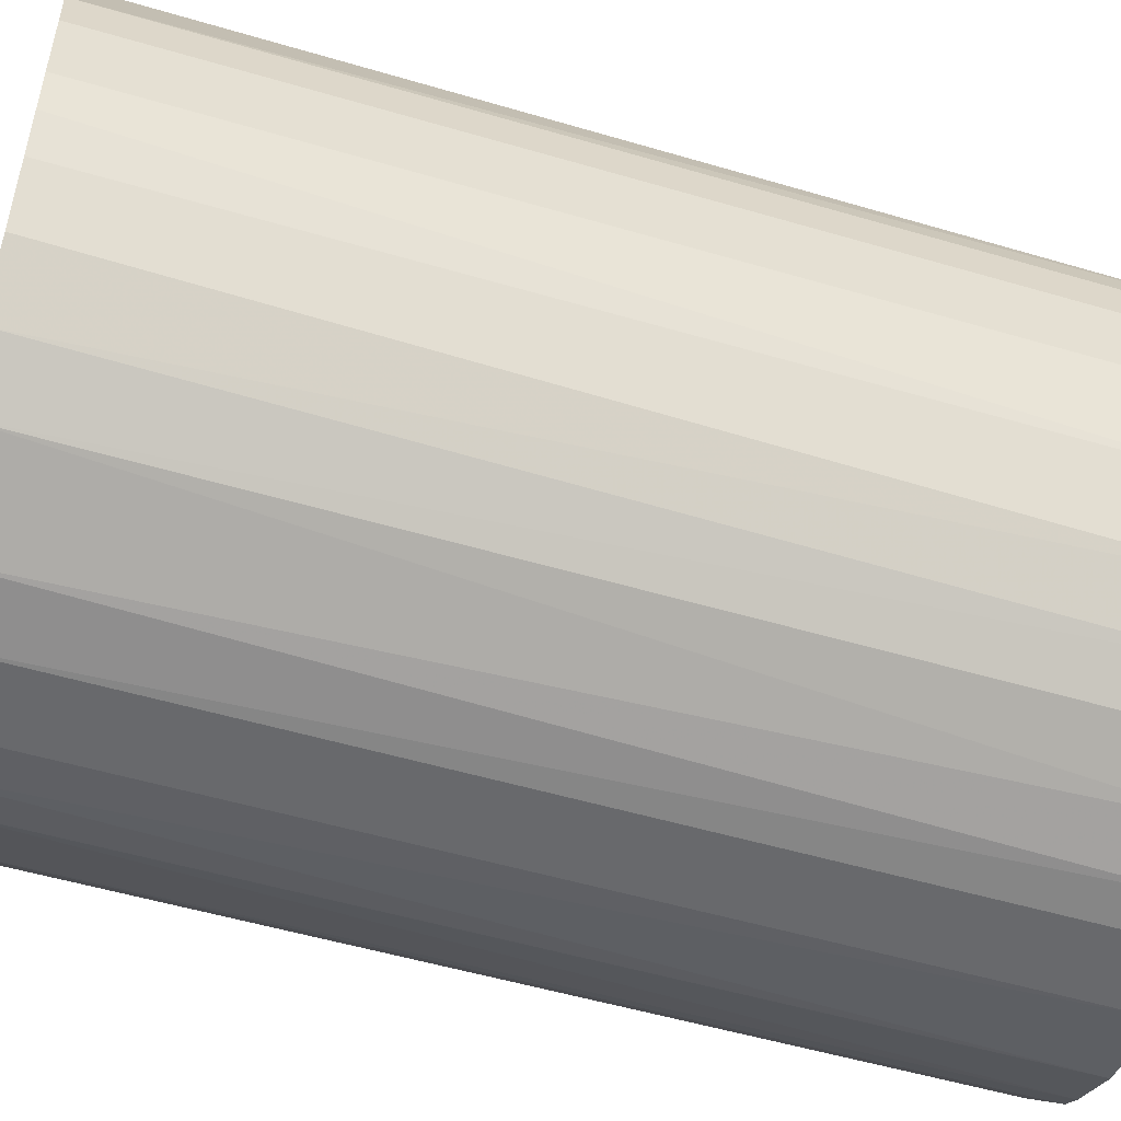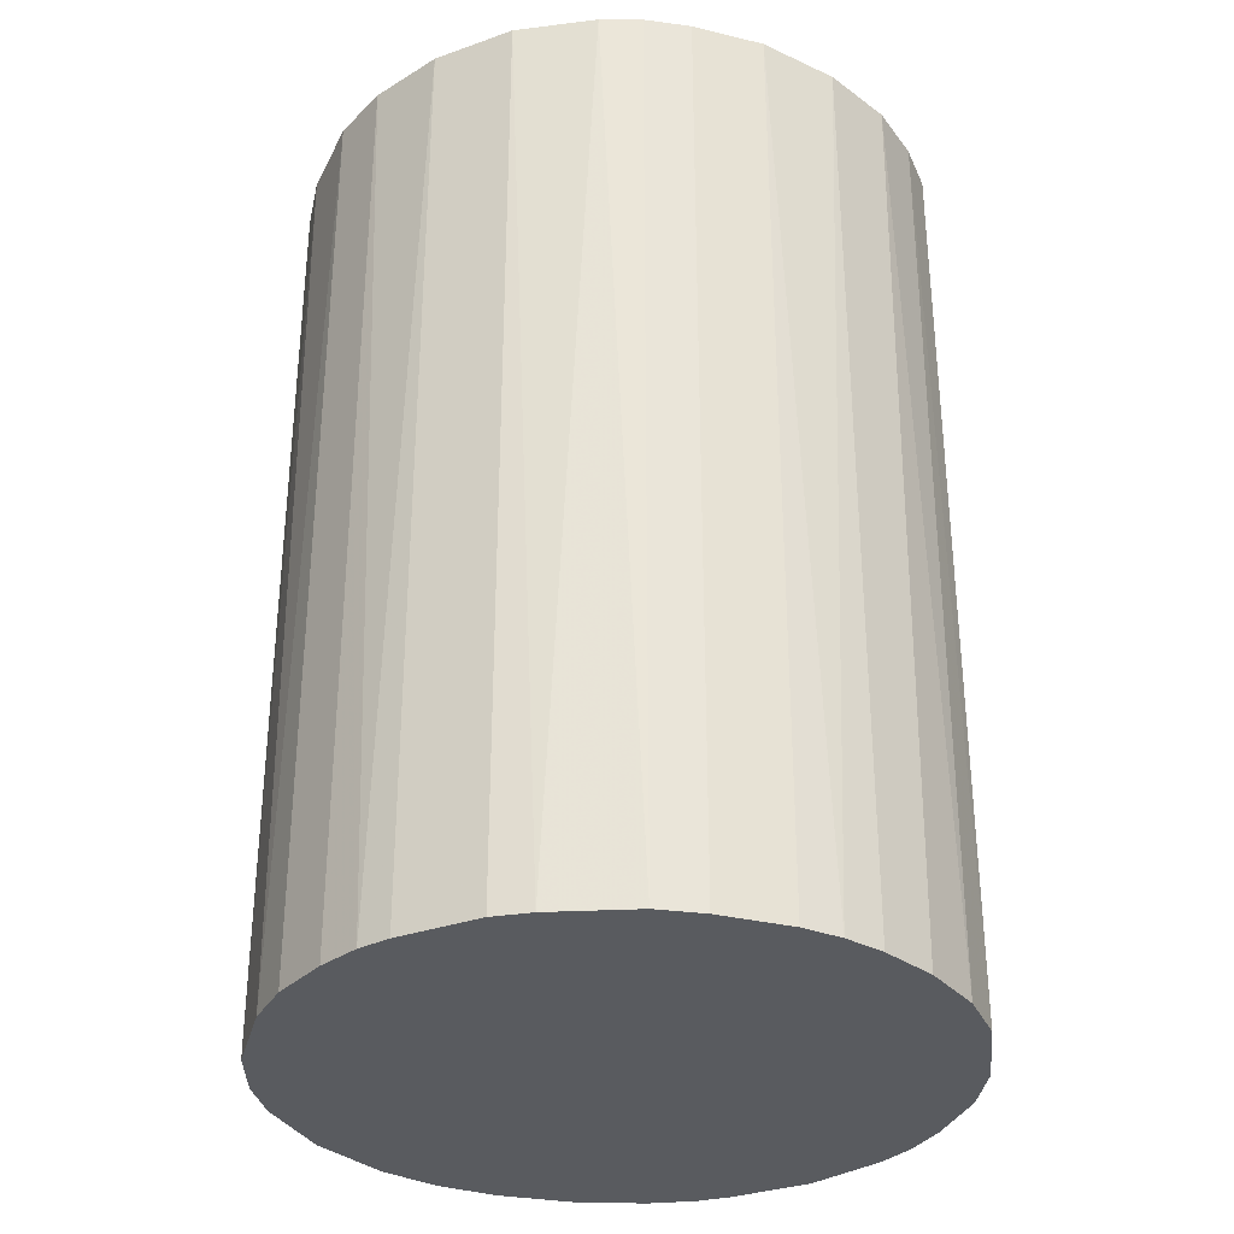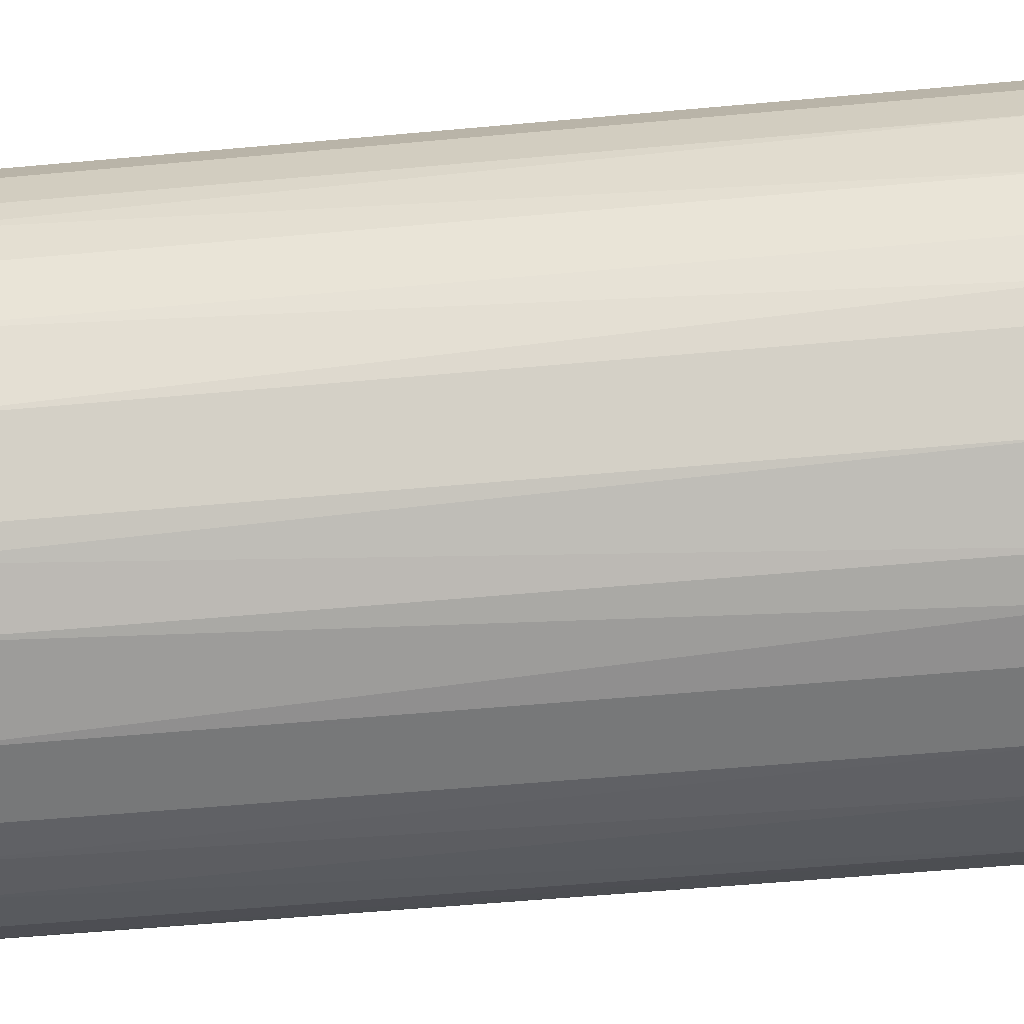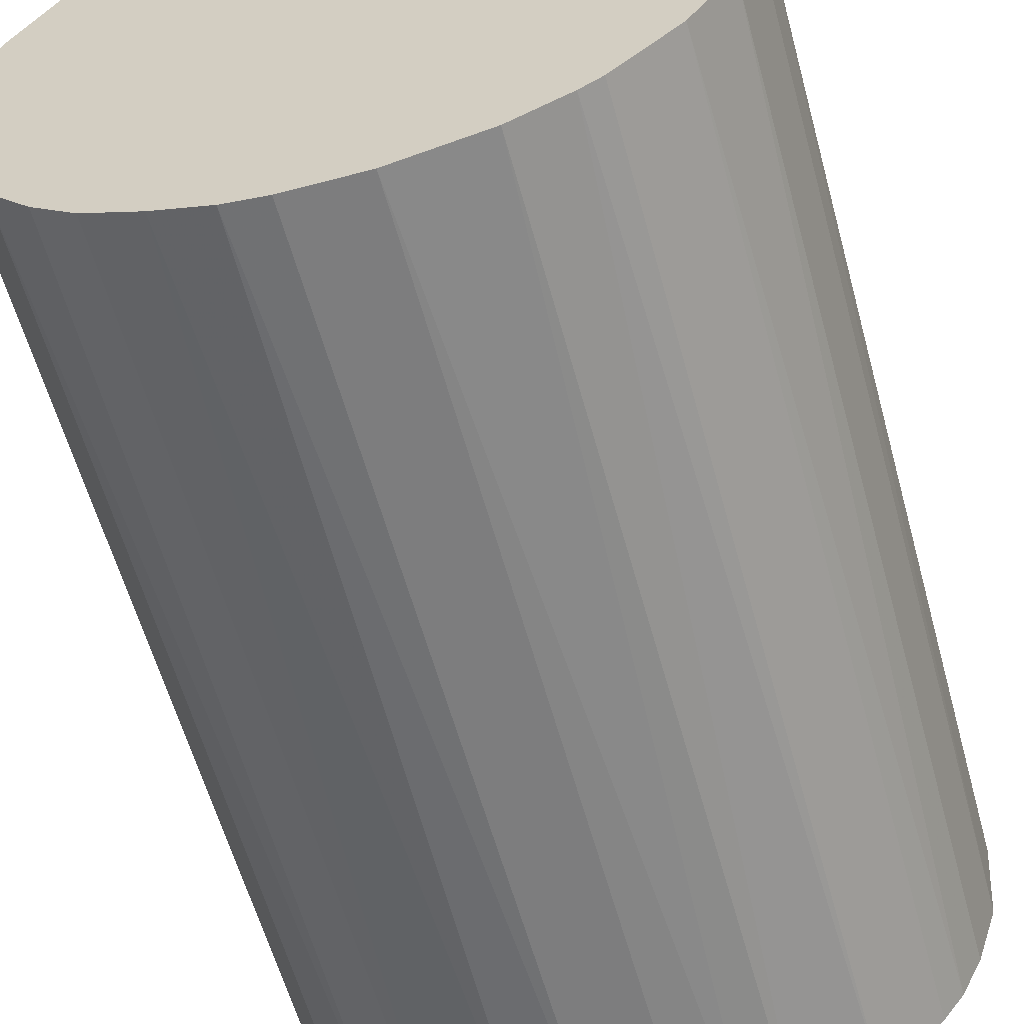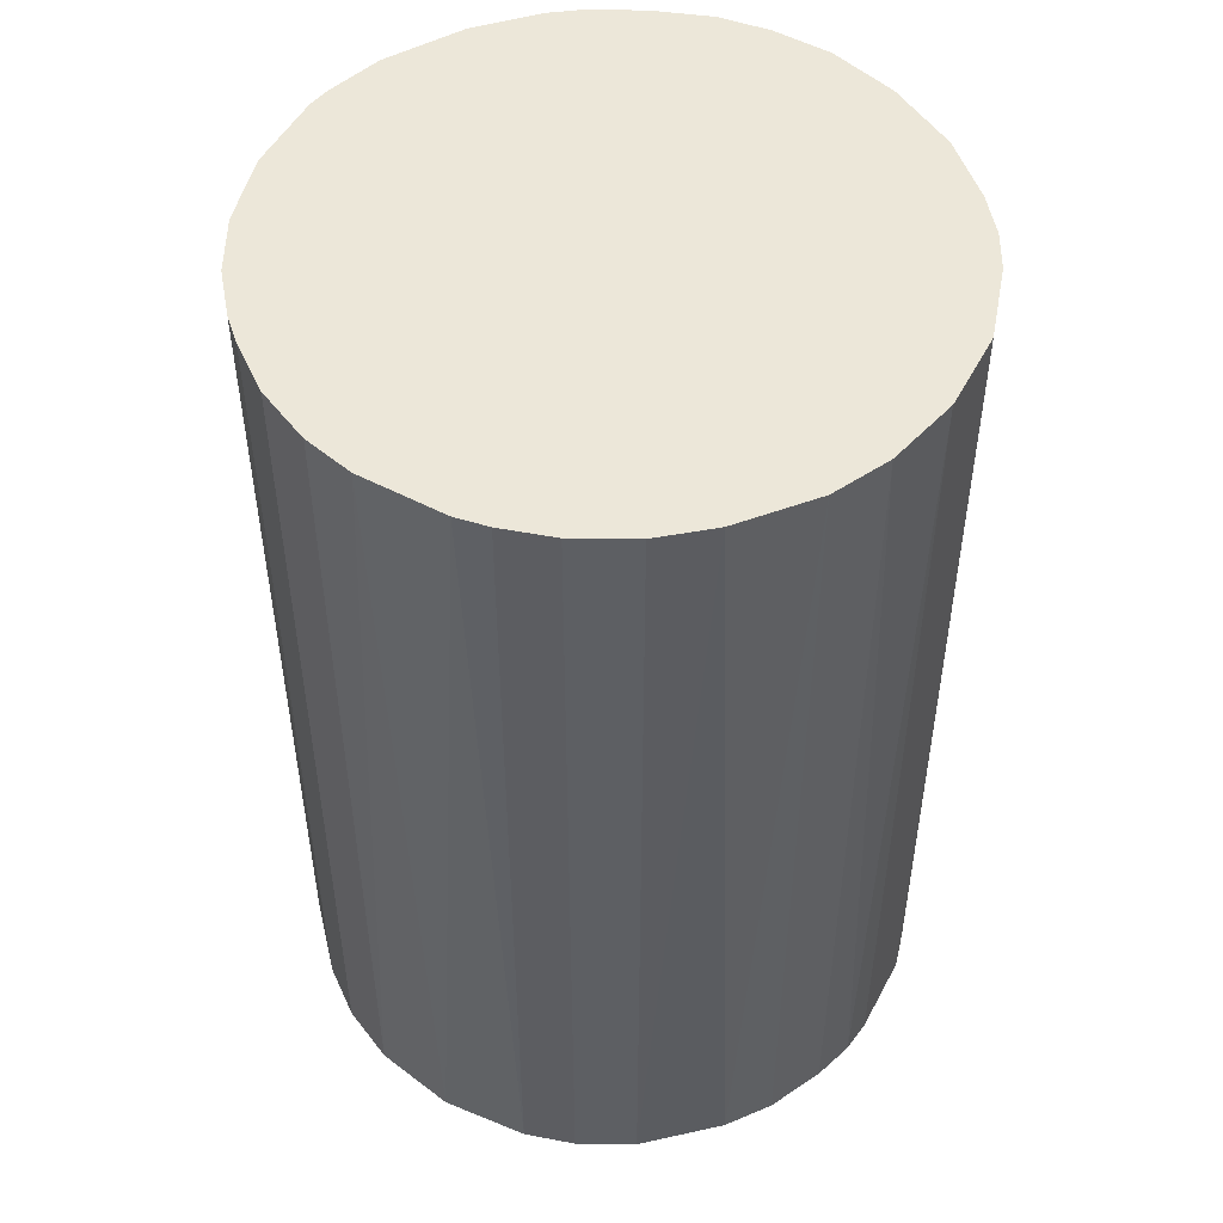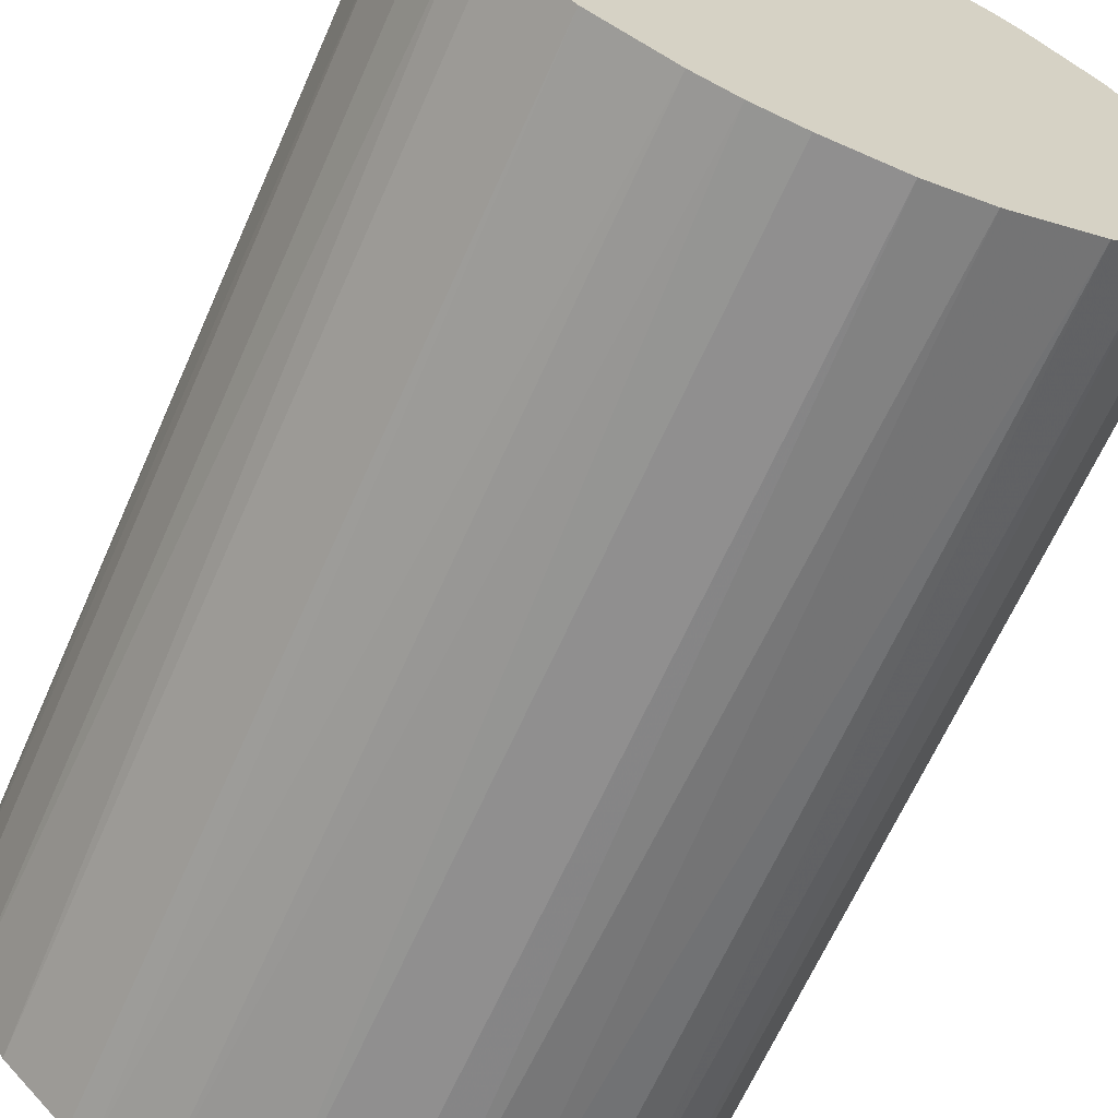
<metadata>
{"format":"obj","ext":"obj","renderer":"f3d","projection":"perspective","resolution":1024,"background":"white","views":[{"elev":-52.7,"azim":-107.6,"up":"+Y"},{"elev":-32.4,"azim":-108.7,"up":"+Z"},{"elev":-57.3,"azim":95.4,"up":"+Y"},{"elev":-59.2,"azim":15.3,"up":"+Y"},{"elev":50.0,"azim":162.2,"up":"+Z"},{"elev":-65.4,"azim":156.1,"up":"+Y"}]}
</metadata>
<code>
o convex_0
v -0.02035 -0.002486 -0.02977
v 0.02048 0.00091 0.02977
v 0.02005 0.004739 0.02977
v 0.02048 0.00091 -0.02977
v -0.002487 -0.02035 0.02977
v -0.008442 0.01877 0.02977
v 0.00474 0.02005 -0.02977
v 0.007717 -0.01907 -0.02977
v -0.02035 -0.002486 0.02977
v -0.01652 0.01239 -0.02977
v -0.01184 -0.01695 -0.02977
v 0.01622 -0.01269 0.02977
v 0.01155 0.01707 0.02977
v 0.0158 0.01325 -0.02977
v -0.01695 -0.01184 0.02977
v -0.01907 0.007716 0.02977
v 0.0175 -0.01099 -0.02977
v -0.008442 0.01877 -0.02977
v 0.000911 0.02048 0.02977
v 0.007717 -0.01907 0.02977
v -0.002487 -0.02035 -0.02977
v -0.008442 -0.01865 0.02977
v -0.01738 -0.01099 -0.02977
v 0.02005 -0.004612 0.02977
v -0.01992 0.005166 -0.02977
v -0.01269 0.01622 0.02977
v 0.01707 0.01154 0.02977
v 0.01878 0.008567 -0.02977
v 0.0124 -0.01652 -0.02977
v -0.004613 0.02005 -0.02977
v 0.01155 0.01707 -0.02977
v 0.00219 -0.02035 0.02977
v 0.02005 -0.004612 -0.02977
v 0.008569 0.01877 0.02977
v -0.01907 -0.007589 0.02977
v -0.0144 -0.01482 0.02977
v -0.01652 0.01239 0.02977
v 0.0124 -0.01652 0.02977
v -0.02035 0.002185 0.02977
v -0.01099 0.0175 -0.02977
v 0.005163 -0.01992 -0.02977
v -0.006316 -0.0195 -0.02977
v 0.01878 -0.00844 0.02977
v -0.004613 0.02005 0.02977
v -0.01992 -0.005036 -0.02977
v -0.001212 0.02048 -0.02977
v -0.01482 -0.01439 -0.02977
v 0.01324 0.0158 0.02977
v 0.02005 0.004739 -0.02977
v 0.00474 0.02005 0.02977
v -0.01184 -0.01695 0.02977
v 0.01878 0.008567 0.02977
v 0.008569 0.01877 -0.02977
v -0.0178 0.01027 -0.02977
v -0.005037 -0.01992 0.02977
v 0.00219 -0.02035 -0.02977
v -0.02035 0.002185 -0.02977
v 0.02048 -0.001212 0.02977
v -0.01269 0.01622 -0.02977
v 0.01878 -0.00844 -0.02977
v 0.01622 -0.01269 -0.02977
v -0.01992 0.005166 0.02977
v -0.01907 -0.007589 -0.02977
v 0.01112 -0.01737 0.02977
f 29 38 64
f 3 2 4
f 2 3 5
f 5 3 6
f 4 1 7
f 1 4 8
f 5 6 9
f 7 1 10
f 1 8 11
f 2 5 12
f 6 3 13
f 4 7 14
f 5 9 15
f 9 6 16
f 8 4 17
f 7 10 18
f 6 13 19
f 12 5 20
f 11 8 21
f 5 15 22
f 1 11 23
f 2 12 24
f 10 1 25
f 16 6 26
f 13 3 27
f 14 27 28
f 4 14 28
f 8 17 29
f 18 6 30
f 7 18 30
f 14 7 31
f 20 5 32
f 5 21 32
f 17 4 33
f 19 13 34
f 13 31 34
f 15 9 35
f 23 15 35
f 22 15 36
f 16 26 37
f 26 10 37
f 12 20 38
f 29 12 38
f 1 9 39
f 9 16 39
f 6 18 40
f 18 10 40
f 26 6 40
f 8 20 41
f 21 8 41
f 20 32 41
f 11 21 42
f 22 11 42
f 12 17 43
f 24 12 43
f 33 24 43
f 6 19 44
f 30 6 44
f 9 1 45
f 1 23 45
f 35 9 45
f 19 7 46
f 7 30 46
f 44 19 46
f 30 44 46
f 23 11 47
f 15 23 47
f 11 36 47
f 36 15 47
f 13 27 48
f 27 14 48
f 31 13 48
f 14 31 48
f 3 4 49
f 28 3 49
f 4 28 49
f 7 19 50
f 19 34 50
f 34 7 50
f 11 22 51
f 36 11 51
f 22 36 51
f 27 3 52
f 28 27 52
f 3 28 52
f 31 7 53
f 7 34 53
f 34 31 53
f 10 25 54
f 25 16 54
f 37 10 54
f 16 37 54
f 21 5 55
f 5 22 55
f 42 21 55
f 22 42 55
f 32 21 56
f 21 41 56
f 41 32 56
f 25 1 57
f 1 39 57
f 39 25 57
f 4 2 58
f 2 24 58
f 33 4 58
f 24 33 58
f 10 26 59
f 40 10 59
f 26 40 59
f 17 33 60
f 43 17 60
f 33 43 60
f 17 12 61
f 29 17 61
f 12 29 61
f 16 25 62
f 39 16 62
f 25 39 62
f 23 35 63
f 45 23 63
f 35 45 63
f 20 8 64
f 8 29 64
f 38 20 64

</code>
